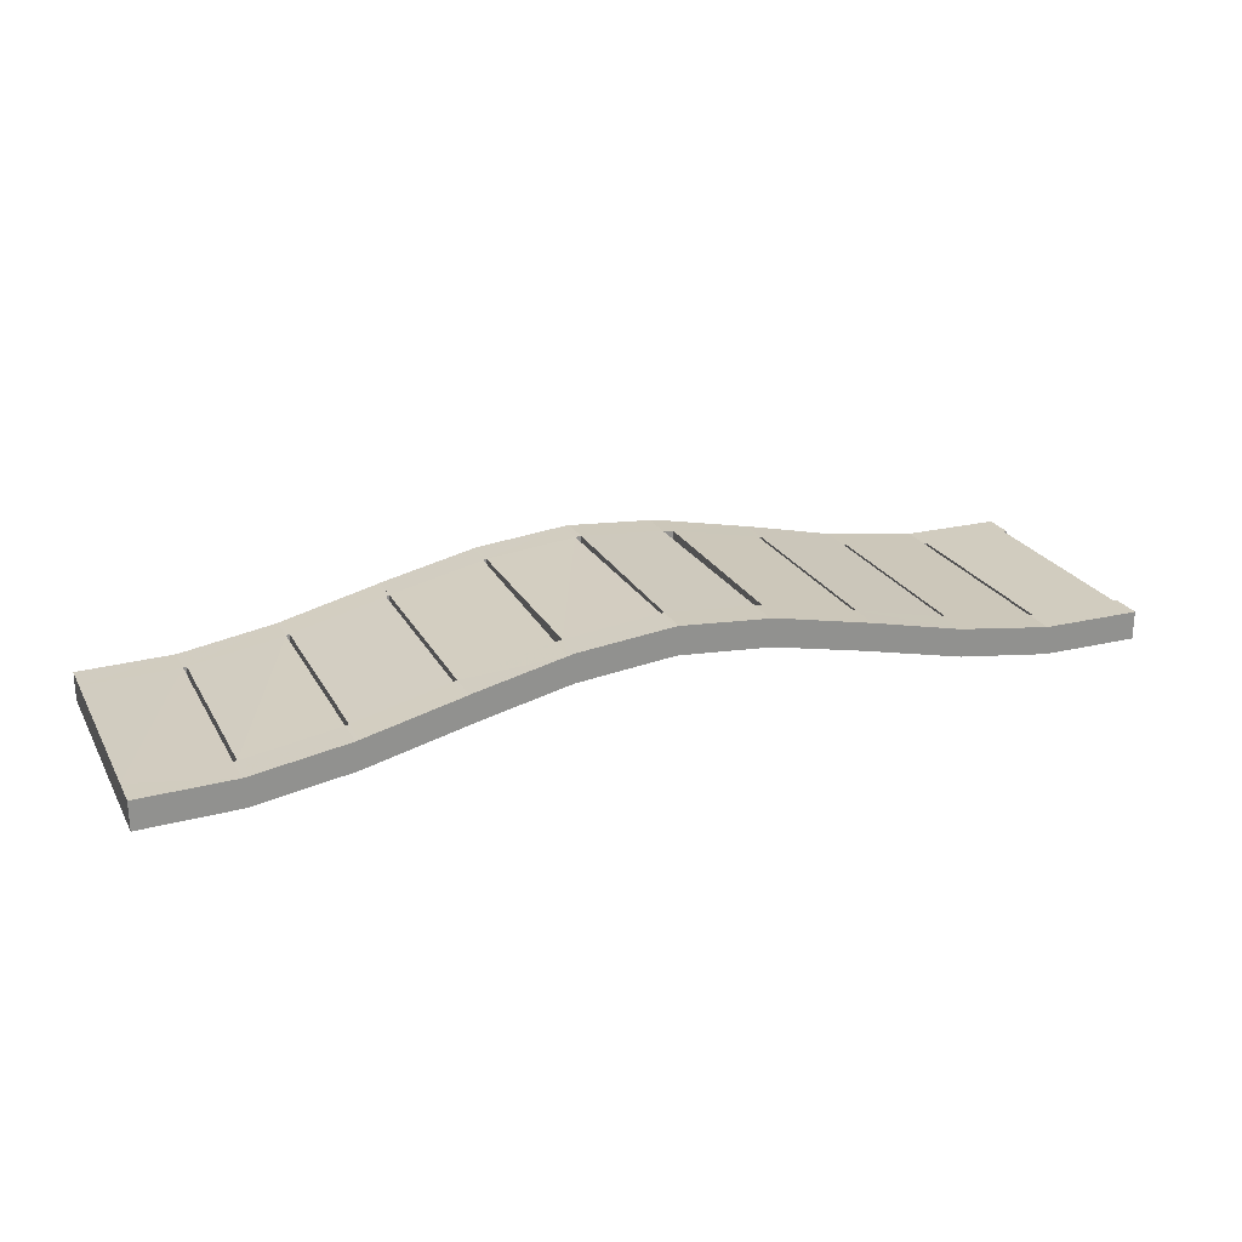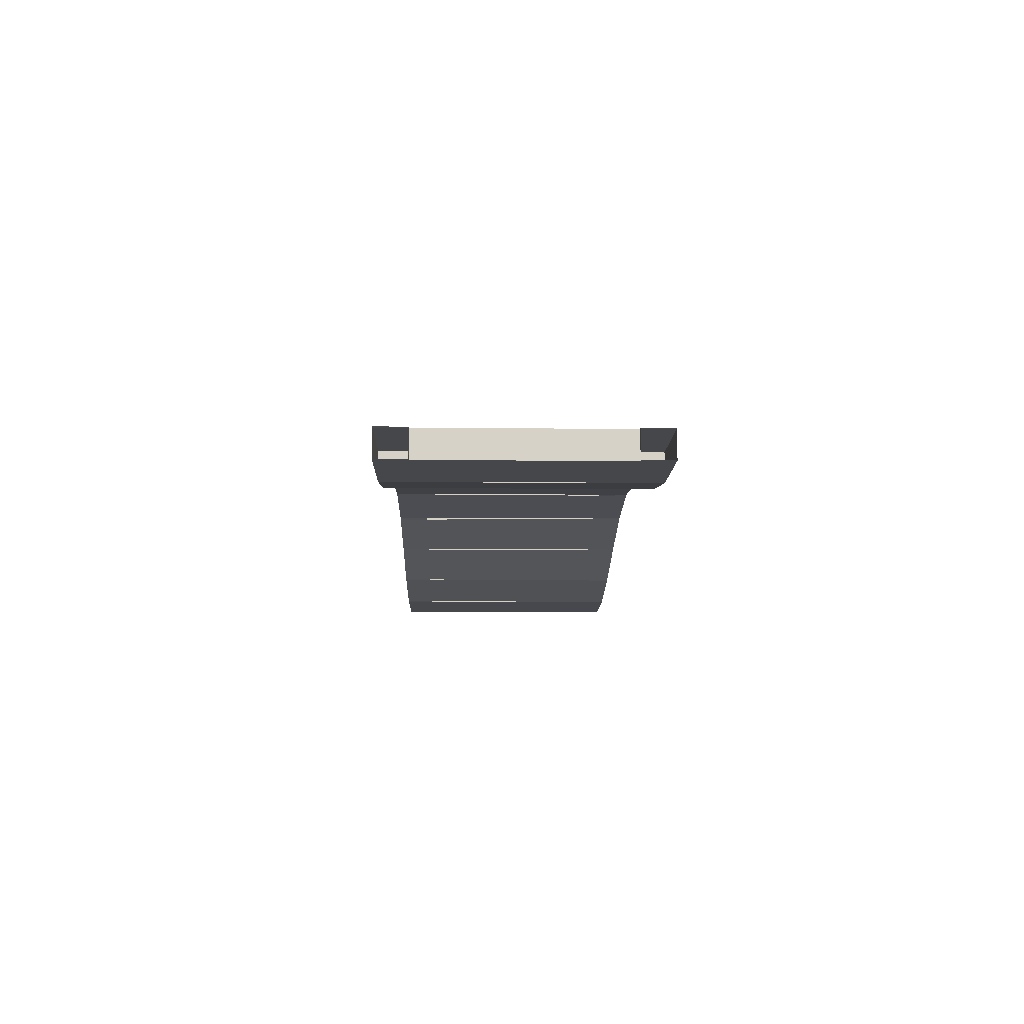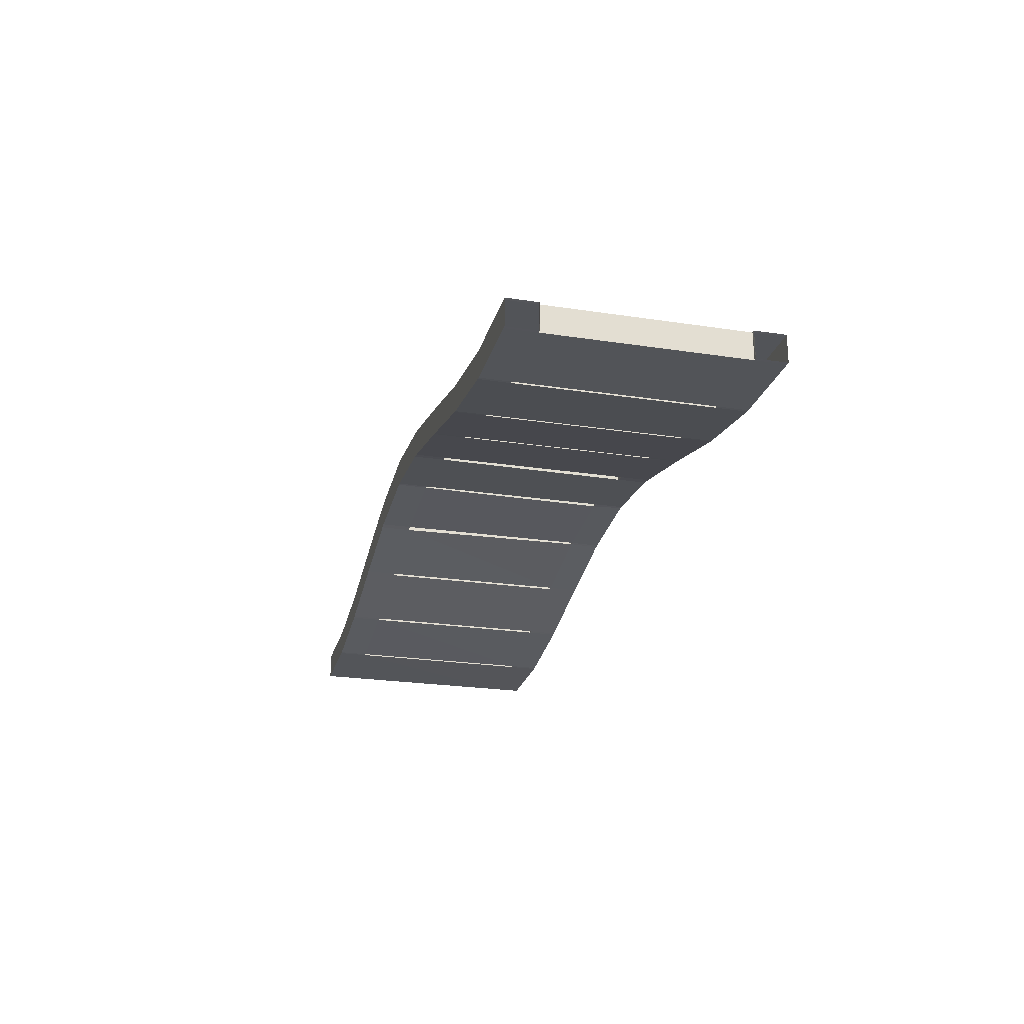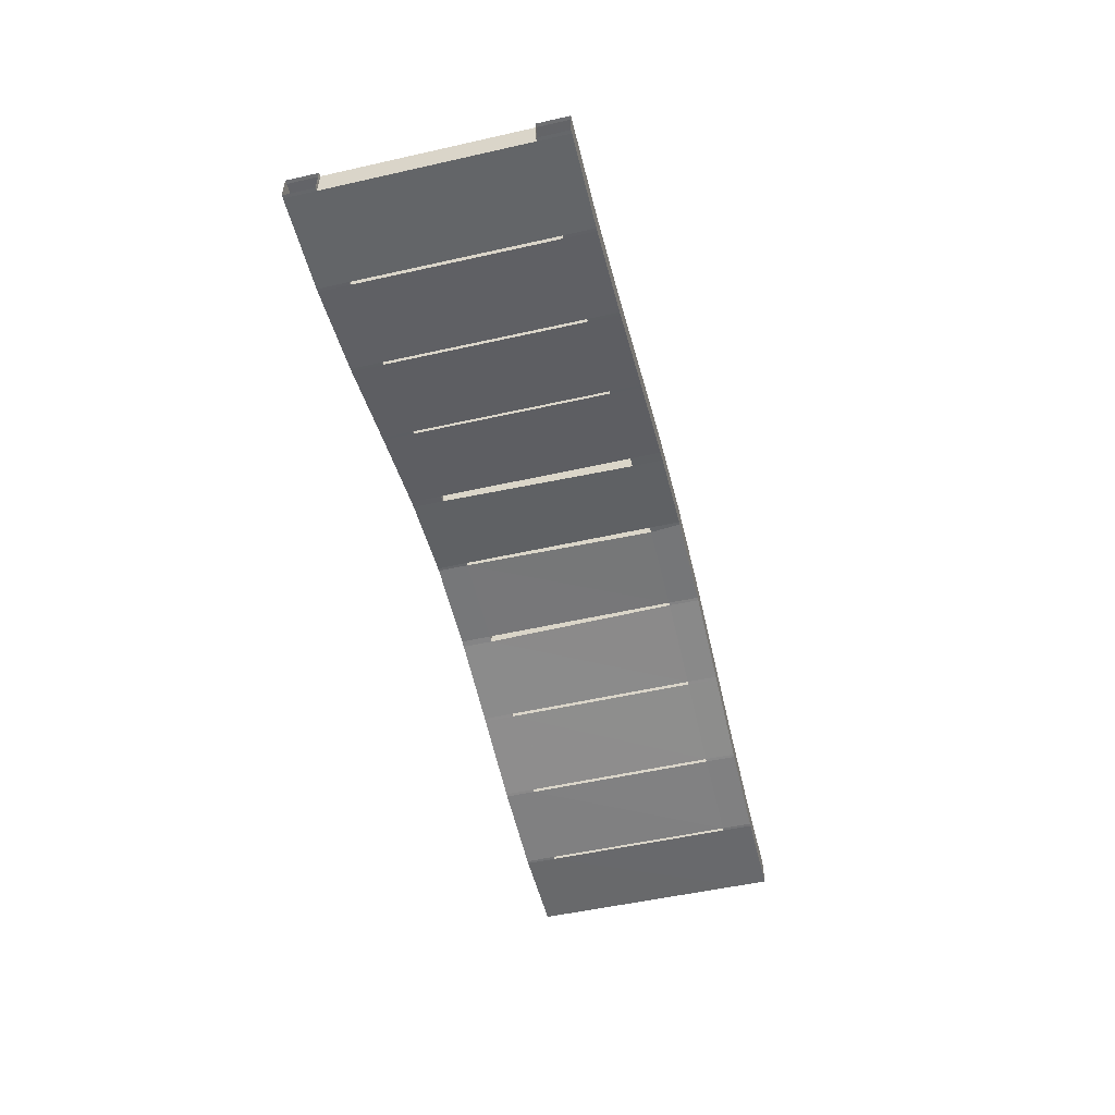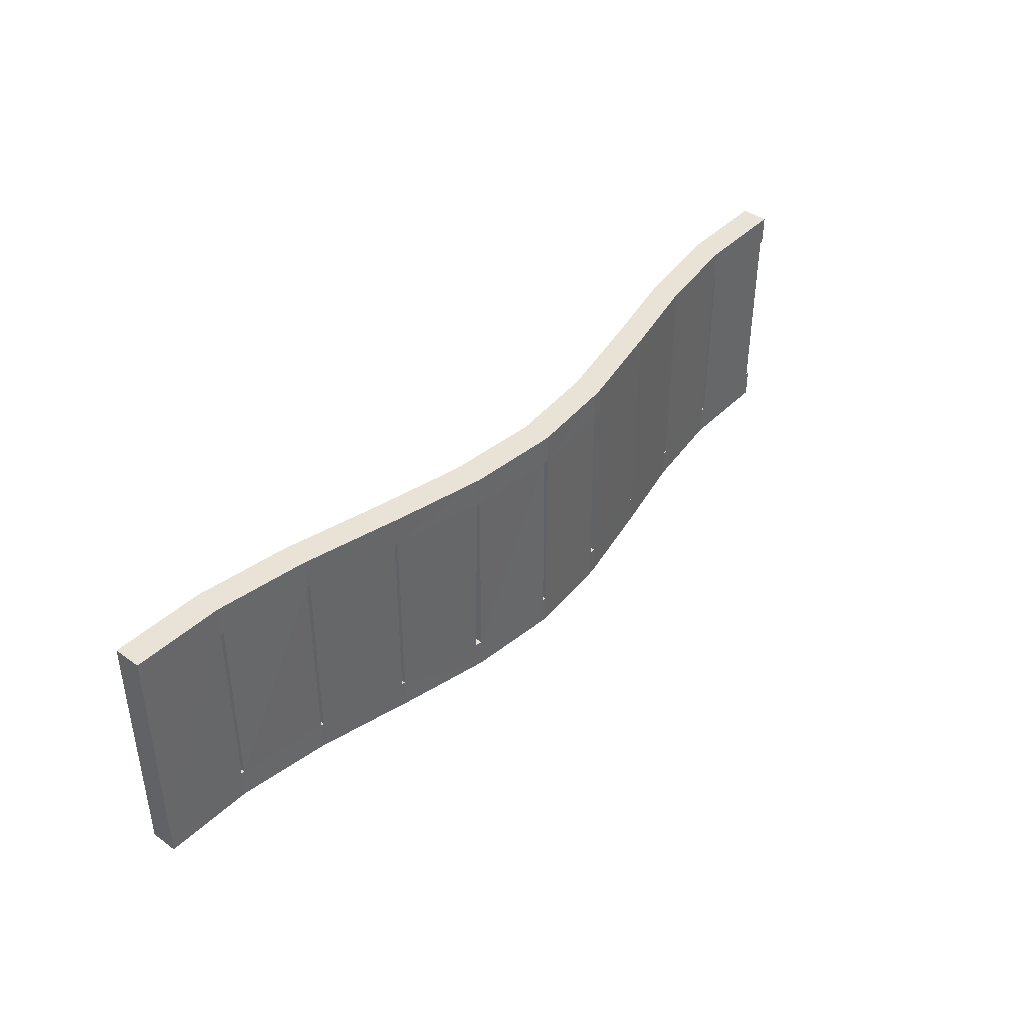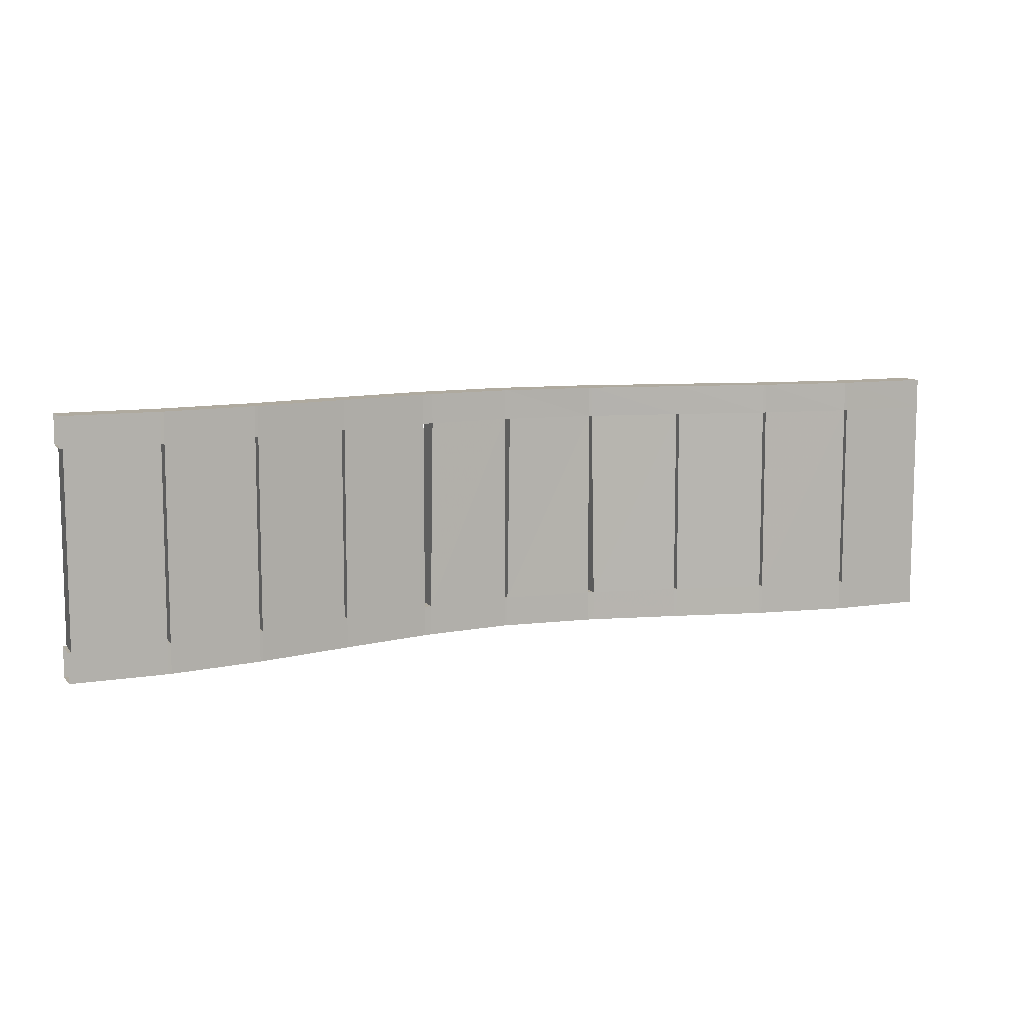
<metadata>
{"format":"obj","ext":"obj","renderer":"f3d","projection":"perspective","resolution":1024,"background":"white","views":[{"elev":24.1,"azim":157.2,"up":"+Y"},{"elev":-11.0,"azim":-91.3,"up":"+Y"},{"elev":-23.9,"azim":-104.3,"up":"+Y"},{"elev":-52.0,"azim":-76.3,"up":"+Y"},{"elev":41.4,"azim":130.8,"up":"+Z"},{"elev":9.4,"azim":-22.8,"up":"+Z"}]}
</metadata>
<code>
o Cube_Cube.001
v 5.695 -0.08037 0.9886
v 5.695 0.2033 0.9886
v 4.759 -0.06779 0.9886
v 5.695 0.2033 1.299
v 5.695 -0.08037 1.299
v 4.759 -0.06835 1.299
v 4.727 0.2185 0.9886
v 4.727 -0.06536 0.9886
v 4.727 0.2186 1.299
v 4.727 -0.06598 1.299
v 4.761 0.2146 0.9863
v 4.761 0.2142 1.299
v 5.695 -0.08037 -0.9886
v 5.695 0.2033 -0.9886
v 4.759 -0.06986 -0.9886
v 5.695 0.2033 -1.299
v 5.695 -0.08037 -1.299
v 4.759 -0.06986 -1.299
v 4.727 0.2162 -0.9886
v 4.727 -0.06762 -0.9886
v 4.727 0.2163 -1.299
v 4.727 -0.06762 -1.299
v 4.761 0.2125 -0.9863
v 4.761 0.2122 -1.299
v 3.791 0.07971 0.9886
v 3.791 0.07733 1.299
v 3.759 0.3707 0.9886
v 3.759 0.08655 0.9886
v 3.759 0.3708 1.299
v 3.759 0.0841 1.299
v 3.793 0.3621 0.9863
v 3.793 0.3617 1.299
v 3.791 0.07346 -0.9886
v 3.791 0.07346 -1.299
v 3.759 0.3644 -0.9886
v 3.759 0.08022 -0.9886
v 3.759 0.3645 -1.299
v 3.759 0.08022 -1.299
v 3.793 0.3558 -0.9863
v 3.793 0.3555 -1.299
v 2.822 0.3114 0.9886
v 2.822 0.3069 1.299
v 2.791 0.6034 0.9886
v 2.791 0.3192 0.9886
v 2.791 0.6036 1.299
v 2.791 0.3147 1.299
v 2.825 0.5937 0.9863
v 2.825 0.5934 1.299
v 2.822 0.3041 -0.9886
v 2.822 0.3041 -1.299
v 2.791 0.5962 -0.9886
v 2.791 0.3119 -0.9886
v 2.791 0.5963 -1.299
v 2.791 0.3119 -1.299
v 2.825 0.5864 -0.9863
v 2.825 0.5861 -1.299
v 1.854 0.5236 0.9886
v 1.854 0.5184 1.299
v 1.822 0.8131 0.9886
v 1.822 0.529 0.9886
v 1.822 0.8132 1.299
v 1.822 0.524 1.299
v 1.856 0.8059 0.9863
v 1.857 0.8056 1.299
v 1.887 0.5125 -0.9886
v 1.887 0.5125 -1.299
v 1.822 0.8081 -0.9886
v 1.822 0.524 -0.9886
v 1.822 0.8081 -1.299
v 1.822 0.524 -1.299
v 1.889 0.7949 -0.9863
v 1.89 0.7945 -1.299
v 0.9155 0.6129 0.9886
v 0.8861 0.6129 1.299
v 0.8543 0.8966 0.9886
v 0.8543 0.6129 0.9886
v 0.8543 0.8966 1.299
v 0.8543 0.6129 1.299
v 0.9176 0.8952 0.9863
v 0.9181 0.8949 1.299
v 0.8861 0.6129 -0.9886
v 0.8861 0.6129 -1.299
v 0.8543 0.8966 -0.9886
v 0.8543 0.6129 -0.9886
v 0.8543 0.8966 -1.299
v 0.8543 0.6129 -1.299
v 0.8882 0.8952 -0.9863
v 0.8887 0.8949 -1.299
v -0.004917 0.537 0.9886
v -0.004917 0.537 1.299
v -0.1139 0.8021 0.9886
v -0.1139 0.5184 0.9886
v -0.1139 0.8021 1.299
v -0.1139 0.5184 1.299
v -0.002813 0.8196 0.9863
v -0.002287 0.8194 1.299
v -0.03901 0.5313 -0.9886
v -0.03901 0.5313 -1.299
v -0.1139 0.8021 -0.9886
v -0.1139 0.5184 -0.9886
v -0.1139 0.8021 -1.299
v -0.1139 0.5184 -1.299
v -0.03691 0.814 -0.9863
v -0.03638 0.8138 -1.299
v -1.05 0.3119 0.9886
v -1.05 0.3119 1.299
v -1.082 0.5878 0.9886
v -1.082 0.3041 0.9886
v -1.082 0.5878 1.299
v -1.082 0.3041 1.299
v -1.048 0.5948 0.9863
v -1.048 0.5946 1.299
v -1.05 0.3119 -0.9886
v -1.05 0.3119 -1.299
v -1.082 0.5878 -0.9886
v -1.082 0.3041 -0.9886
v -1.082 0.5878 -1.299
v -1.082 0.3041 -1.299
v -1.048 0.5948 -0.9863
v -1.048 0.5946 -1.299
v -2.019 0.08022 0.9886
v -2.019 0.08022 1.299
v -2.05 0.3572 0.9886
v -2.05 0.07347 0.9886
v -2.05 0.3572 1.299
v -2.05 0.07347 1.299
v -2.016 0.363 0.9863
v -2.016 0.3628 1.299
v -2.019 0.08022 -0.9886
v -2.019 0.08022 -1.299
v -2.05 0.3572 -0.9886
v -2.05 0.07347 -0.9886
v -2.05 0.3572 -1.299
v -2.05 0.07347 -1.299
v -2.016 0.363 -0.9863
v -2.016 0.3628 -1.299
v -2.987 -0.06762 0.9886
v -2.987 -0.06762 1.299
v -3.019 0.2138 0.9886
v -3.019 -0.06986 0.9886
v -3.019 0.2138 1.299
v -3.019 -0.06986 1.299
v -2.985 0.2149 0.9863
v -2.984 0.2146 1.299
v -2.987 -0.06762 -0.9886
v -2.987 -0.06762 -1.299
v -3.019 0.2138 -0.9886
v -3.019 -0.06986 -0.9886
v -3.019 0.2138 -1.299
v -3.019 -0.06986 -1.299
v -2.985 0.2149 -0.9863
v -2.984 0.2146 -1.299
v -3.955 -0.08037 0.9886
v -3.955 -0.08037 1.299
v -3.987 0.2033 0.9886
v -3.987 -0.08037 0.9886
v -3.987 0.2033 1.299
v -3.987 -0.08037 1.299
v -3.953 0.202 0.9863
v -3.952 0.2016 1.299
v -3.955 -0.08037 -0.9886
v -3.955 -0.08037 -1.299
v -3.987 0.2033 -0.9886
v -3.987 -0.08037 -0.9886
v -3.987 0.2033 -1.299
v -3.987 -0.08037 -1.299
v -3.953 0.202 -0.9863
v -3.952 0.2016 -1.299
f 1 6 3
f 23 3 11
f 13 2 1
f 12 10 6
f 12 7 9
f 6 8 3
f 2 5 1
f 12 5 4
f 11 8 7
f 2 12 4
f 15 1 3
f 18 13 15
f 22 24 18
f 24 19 23
f 20 18 15
f 17 14 13
f 17 24 16
f 23 20 15
f 14 24 23
f 14 11 2
f 8 26 25
f 39 25 31
f 20 7 8
f 32 30 26
f 32 27 29
f 26 28 25
f 7 10 8
f 32 10 9
f 31 28 27
f 7 32 9
f 33 8 25
f 34 20 33
f 38 40 34
f 40 35 39
f 36 34 33
f 22 19 20
f 22 40 21
f 39 36 33
f 19 40 39
f 19 31 7
f 28 42 41
f 55 41 47
f 36 27 28
f 48 46 42
f 48 43 45
f 42 44 41
f 27 30 28
f 48 30 29
f 47 44 43
f 27 48 29
f 49 28 41
f 50 36 49
f 54 56 50
f 56 51 55
f 52 50 49
f 38 35 36
f 38 56 37
f 55 52 49
f 35 56 55
f 35 47 27
f 44 58 57
f 71 57 63
f 52 43 44
f 64 62 58
f 64 59 61
f 58 60 57
f 43 46 44
f 64 46 45
f 63 60 59
f 43 64 45
f 65 44 57
f 66 52 65
f 70 72 66
f 72 67 71
f 68 66 65
f 54 51 52
f 54 72 53
f 71 68 65
f 51 72 71
f 51 63 43
f 60 74 73
f 87 73 79
f 68 59 60
f 80 78 74
f 80 75 77
f 74 76 73
f 59 62 60
f 80 62 61
f 79 76 75
f 59 80 61
f 81 60 73
f 82 68 81
f 86 88 82
f 88 83 87
f 84 82 81
f 70 67 68
f 70 88 69
f 87 84 81
f 67 88 87
f 67 79 59
f 76 90 89
f 103 89 95
f 84 75 76
f 96 94 90
f 96 91 93
f 90 92 89
f 75 78 76
f 96 78 77
f 95 92 91
f 75 96 77
f 97 76 89
f 98 84 97
f 102 104 98
f 104 99 103
f 100 98 97
f 86 83 84
f 86 104 85
f 103 100 97
f 83 104 103
f 83 95 75
f 92 106 105
f 119 105 111
f 100 91 92
f 112 110 106
f 112 107 109
f 106 108 105
f 91 94 92
f 112 94 93
f 111 108 107
f 91 112 93
f 113 92 105
f 114 100 113
f 118 120 114
f 120 115 119
f 116 114 113
f 102 99 100
f 102 120 101
f 119 116 113
f 99 120 119
f 99 111 91
f 108 122 121
f 135 121 127
f 116 107 108
f 128 126 122
f 128 123 125
f 122 124 121
f 107 110 108
f 128 110 109
f 127 124 123
f 107 128 109
f 129 108 121
f 130 116 129
f 134 136 130
f 136 131 135
f 132 130 129
f 118 115 116
f 118 136 117
f 135 132 129
f 115 136 135
f 115 127 107
f 124 138 137
f 151 137 143
f 132 123 124
f 144 142 138
f 144 139 141
f 138 140 137
f 123 126 124
f 144 126 125
f 143 140 139
f 123 144 125
f 145 124 137
f 146 132 145
f 150 152 146
f 152 147 151
f 148 146 145
f 134 131 132
f 134 152 133
f 151 148 145
f 131 152 151
f 131 143 123
f 140 154 153
f 167 153 159
f 148 139 140
f 160 158 154
f 160 155 157
f 154 156 153
f 139 142 140
f 160 142 141
f 159 156 155
f 139 160 141
f 161 140 153
f 162 148 161
f 166 168 162
f 168 163 167
f 164 162 161
f 150 147 148
f 150 168 149
f 167 164 161
f 147 168 167
f 147 159 139
f 1 5 6
f 23 15 3
f 13 14 2
f 12 9 10
f 12 11 7
f 6 10 8
f 2 4 5
f 12 6 5
f 11 3 8
f 2 11 12
f 15 13 1
f 18 17 13
f 22 21 24
f 24 21 19
f 20 22 18
f 17 16 14
f 17 18 24
f 23 19 20
f 14 16 24
f 14 23 11
f 8 10 26
f 39 33 25
f 20 19 7
f 32 29 30
f 32 31 27
f 26 30 28
f 7 9 10
f 32 26 10
f 31 25 28
f 7 31 32
f 33 20 8
f 34 22 20
f 38 37 40
f 40 37 35
f 36 38 34
f 22 21 19
f 22 34 40
f 39 35 36
f 19 21 40
f 19 39 31
f 28 30 42
f 55 49 41
f 36 35 27
f 48 45 46
f 48 47 43
f 42 46 44
f 27 29 30
f 48 42 30
f 47 41 44
f 27 47 48
f 49 36 28
f 50 38 36
f 54 53 56
f 56 53 51
f 52 54 50
f 38 37 35
f 38 50 56
f 55 51 52
f 35 37 56
f 35 55 47
f 44 46 58
f 71 65 57
f 52 51 43
f 64 61 62
f 64 63 59
f 58 62 60
f 43 45 46
f 64 58 46
f 63 57 60
f 43 63 64
f 65 52 44
f 66 54 52
f 70 69 72
f 72 69 67
f 68 70 66
f 54 53 51
f 54 66 72
f 71 67 68
f 51 53 72
f 51 71 63
f 60 62 74
f 87 81 73
f 68 67 59
f 80 77 78
f 80 79 75
f 74 78 76
f 59 61 62
f 80 74 62
f 79 73 76
f 59 79 80
f 81 68 60
f 82 70 68
f 86 85 88
f 88 85 83
f 84 86 82
f 70 69 67
f 70 82 88
f 87 83 84
f 67 69 88
f 67 87 79
f 76 78 90
f 103 97 89
f 84 83 75
f 96 93 94
f 96 95 91
f 90 94 92
f 75 77 78
f 96 90 78
f 95 89 92
f 75 95 96
f 97 84 76
f 98 86 84
f 102 101 104
f 104 101 99
f 100 102 98
f 86 85 83
f 86 98 104
f 103 99 100
f 83 85 104
f 83 103 95
f 92 94 106
f 119 113 105
f 100 99 91
f 112 109 110
f 112 111 107
f 106 110 108
f 91 93 94
f 112 106 94
f 111 105 108
f 91 111 112
f 113 100 92
f 114 102 100
f 118 117 120
f 120 117 115
f 116 118 114
f 102 101 99
f 102 114 120
f 119 115 116
f 99 101 120
f 99 119 111
f 108 110 122
f 135 129 121
f 116 115 107
f 128 125 126
f 128 127 123
f 122 126 124
f 107 109 110
f 128 122 110
f 127 121 124
f 107 127 128
f 129 116 108
f 130 118 116
f 134 133 136
f 136 133 131
f 132 134 130
f 118 117 115
f 118 130 136
f 135 131 132
f 115 117 136
f 115 135 127
f 124 126 138
f 151 145 137
f 132 131 123
f 144 141 142
f 144 143 139
f 138 142 140
f 123 125 126
f 144 138 126
f 143 137 140
f 123 143 144
f 145 132 124
f 146 134 132
f 150 149 152
f 152 149 147
f 148 150 146
f 134 133 131
f 134 146 152
f 151 147 148
f 131 133 152
f 131 151 143
f 140 142 154
f 167 161 153
f 148 147 139
f 160 157 158
f 160 159 155
f 154 158 156
f 139 141 142
f 160 154 142
f 159 153 156
f 139 159 160
f 161 148 140
f 162 150 148
f 166 165 168
f 168 165 163
f 164 166 162
f 150 149 147
f 150 162 168
f 167 163 164
f 147 149 168
f 147 167 159

</code>
